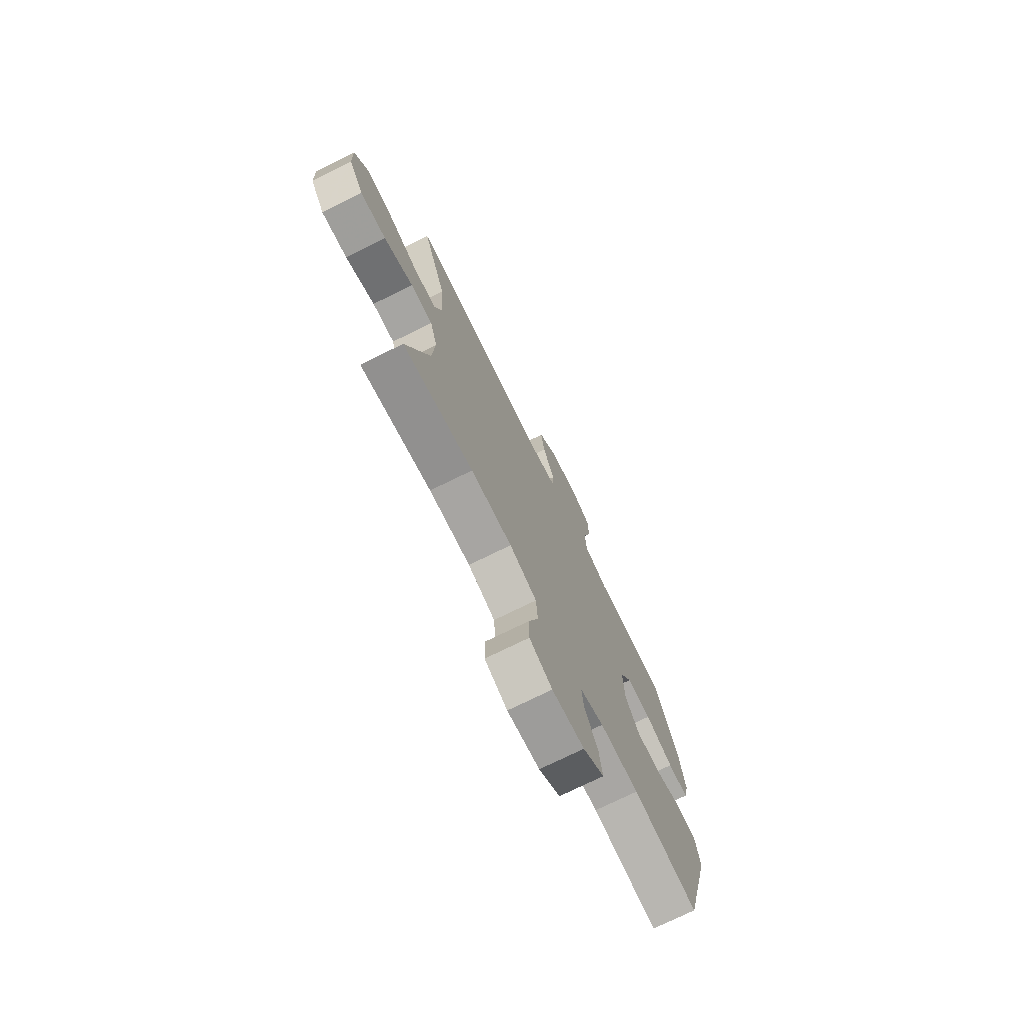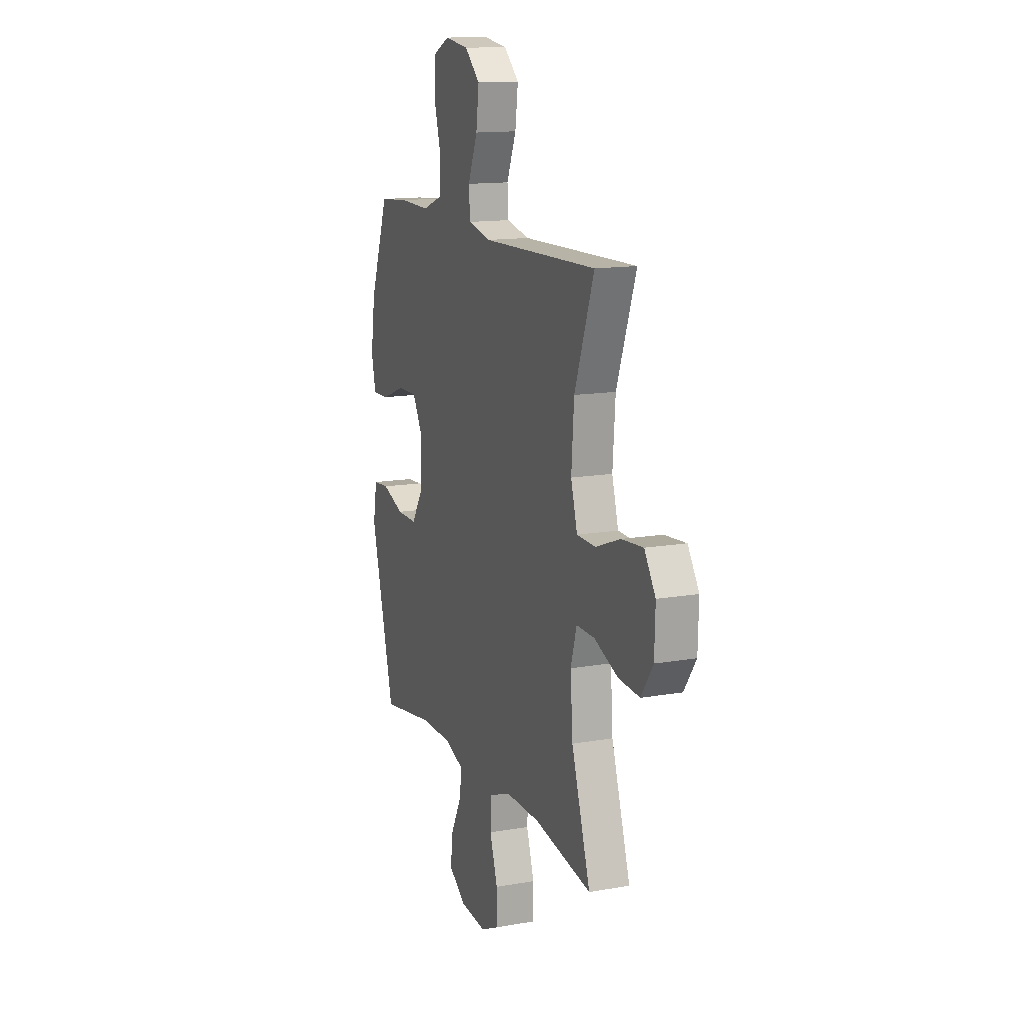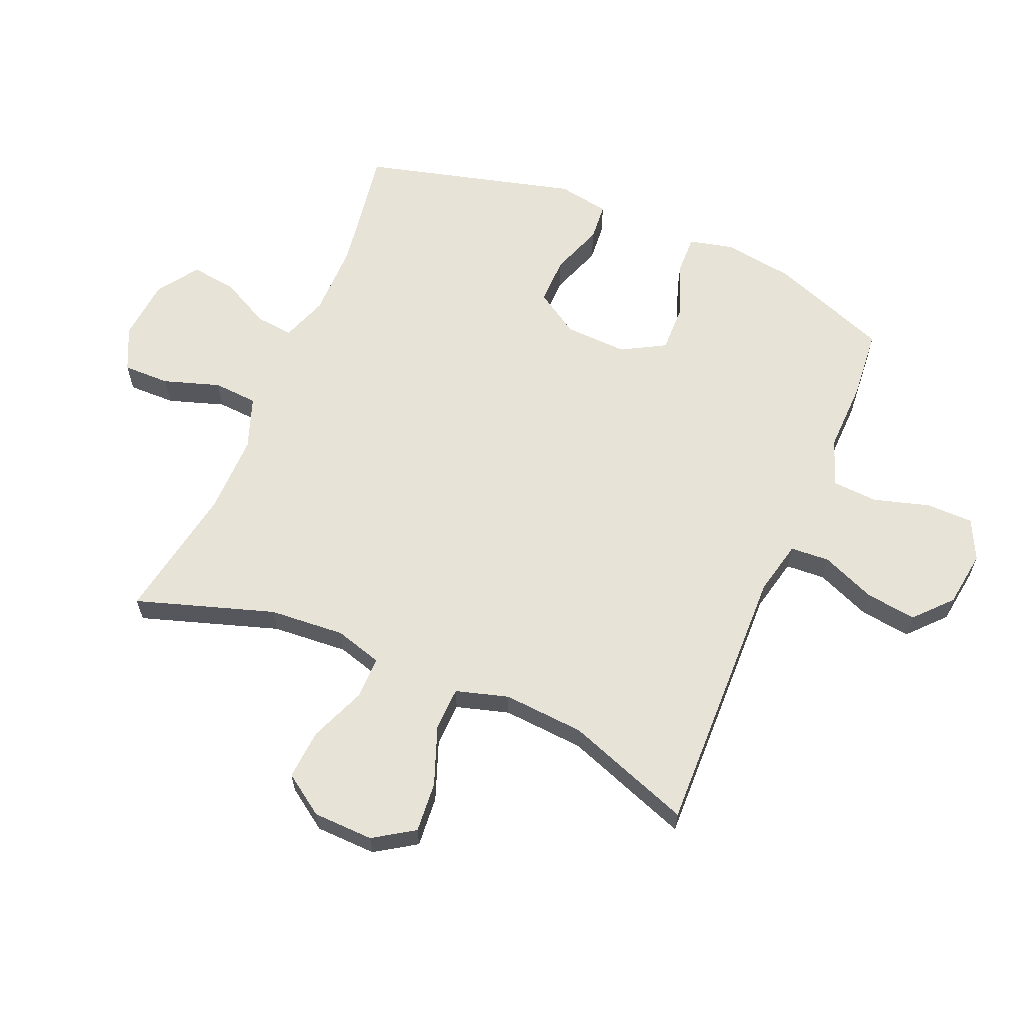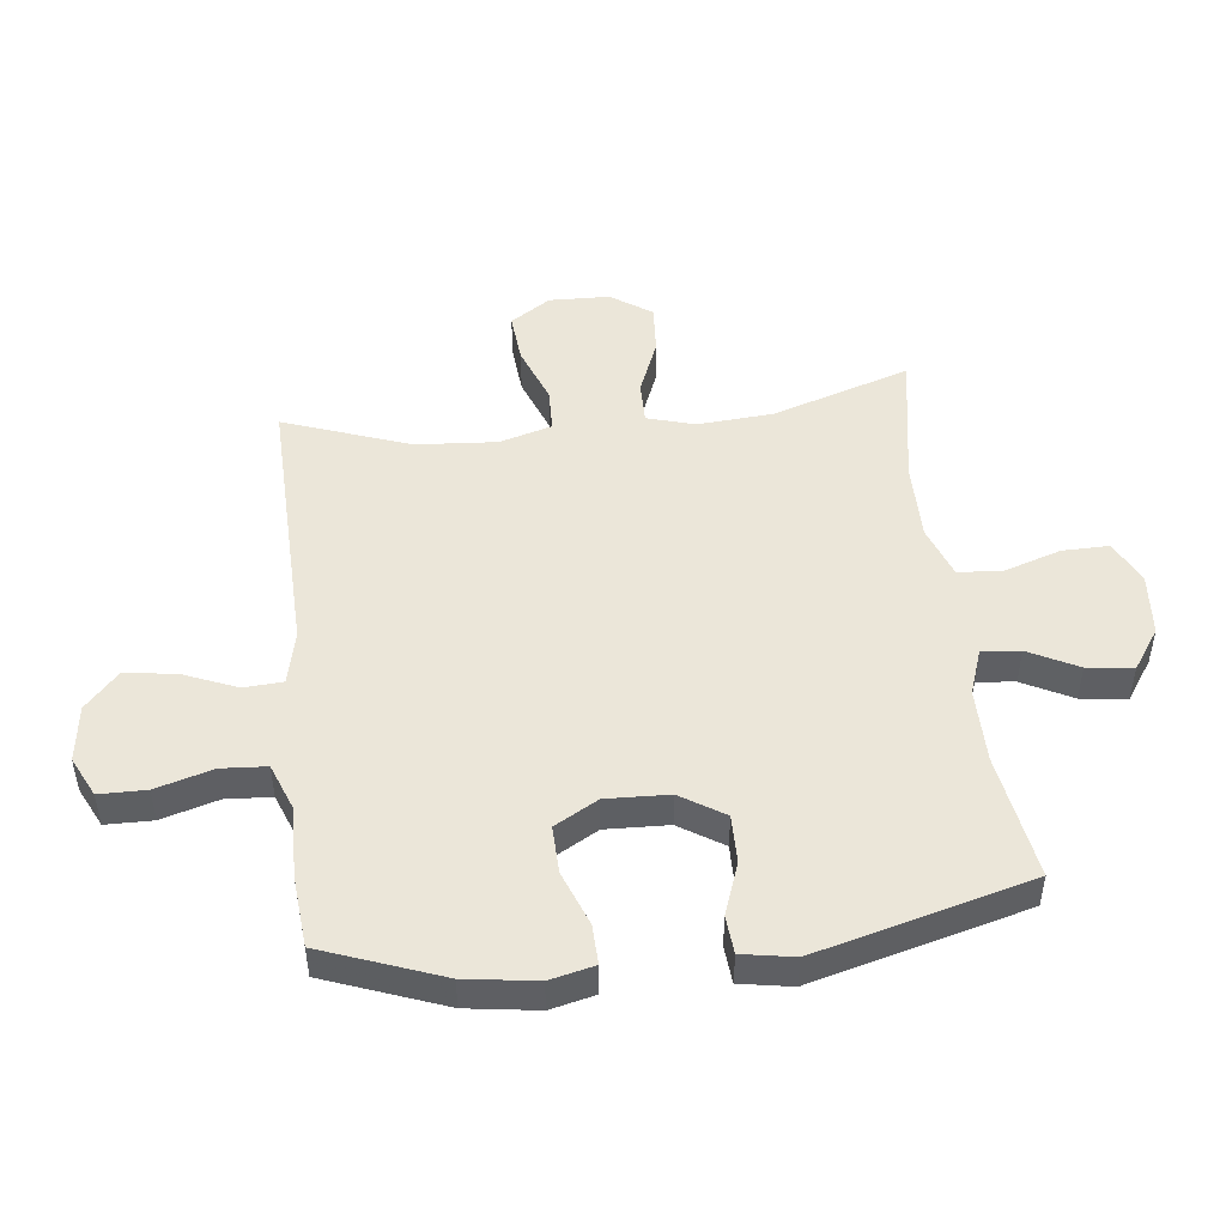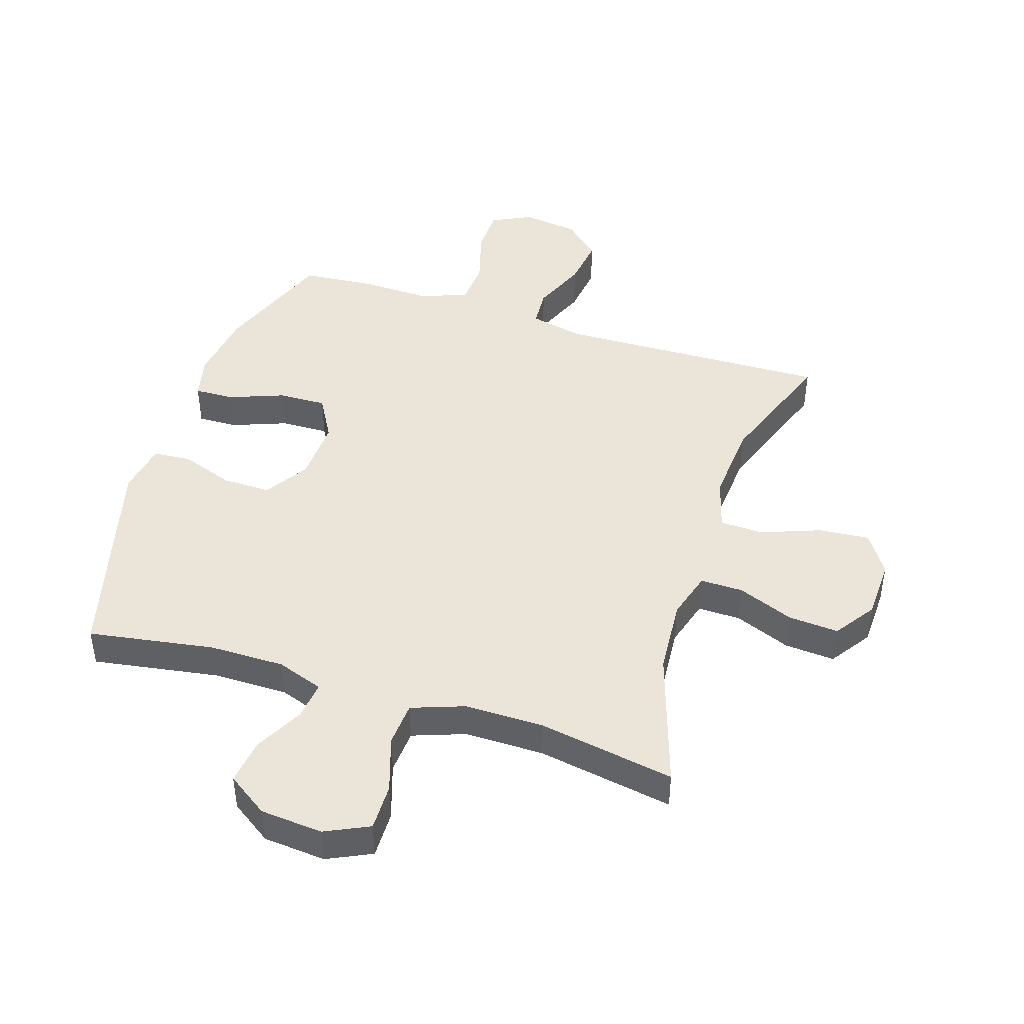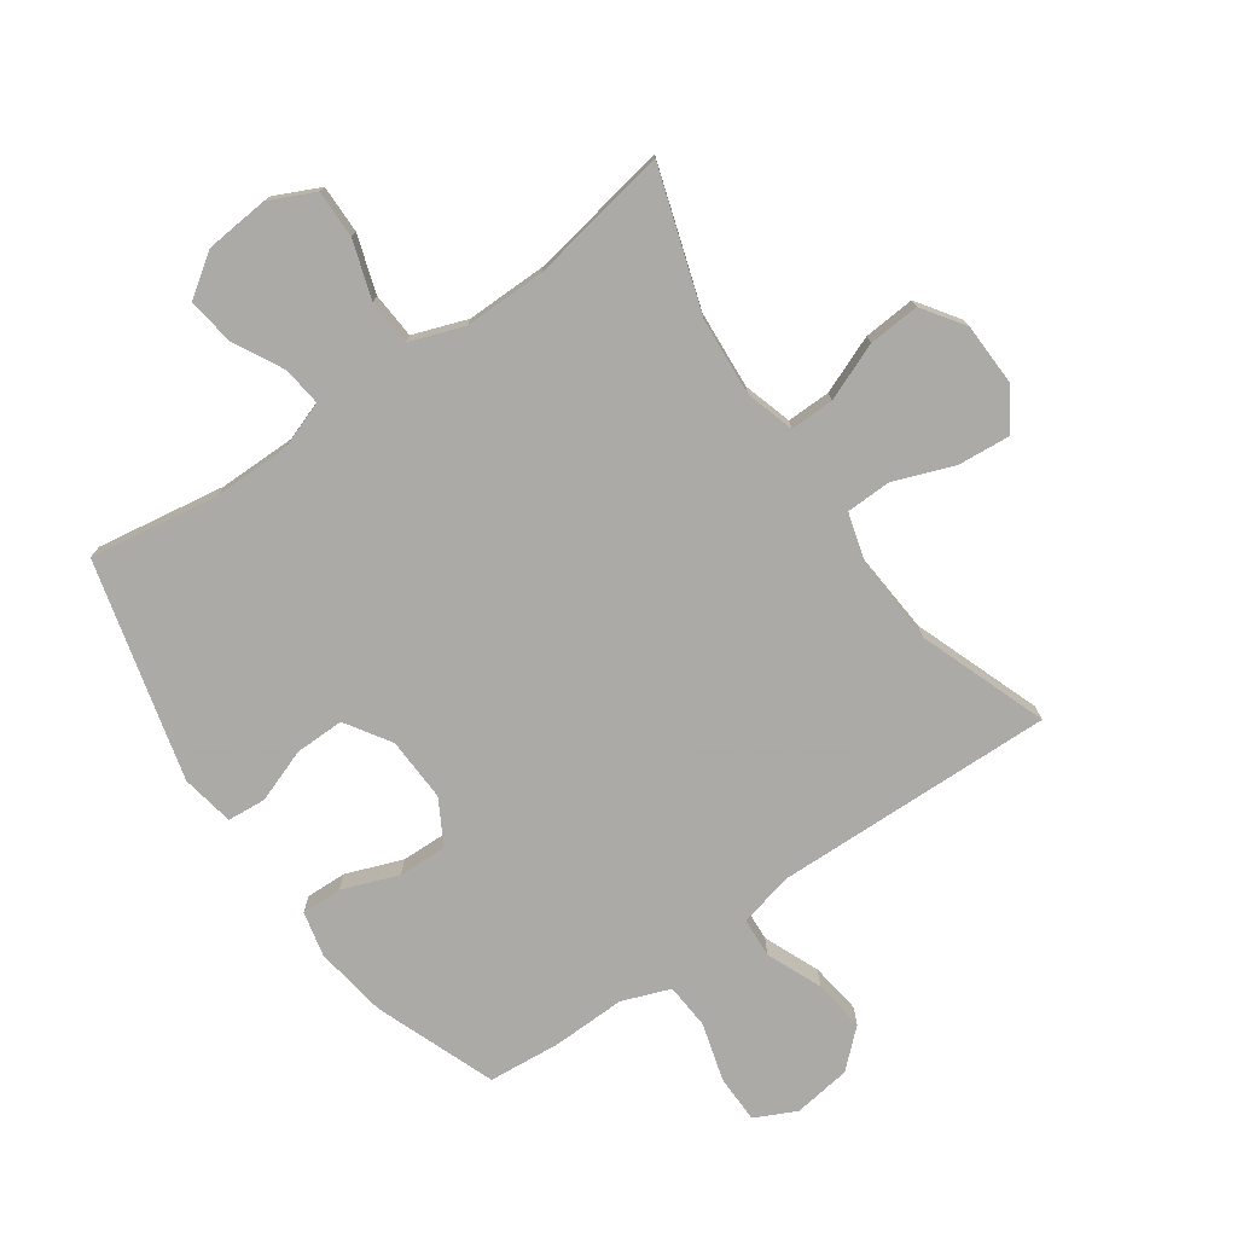
<metadata>
{"format":"obj","ext":"obj","renderer":"f3d","projection":"perspective","resolution":1024,"background":"white","views":[{"elev":-74.3,"azim":-63.8,"up":"+Z"},{"elev":14.0,"azim":-111.3,"up":"+Z"},{"elev":62.4,"azim":-67.1,"up":"+Y"},{"elev":48.4,"azim":83.3,"up":"+Y"},{"elev":44.6,"azim":-162.3,"up":"+Y"},{"elev":-75.7,"azim":-145.0,"up":"+Y"}]}
</metadata>
<code>
v -0.5 0.07 -0.5
v -0.427 0.07 -0.274
v -0.418 0.07 -0.15
v -0.441 0.07 -0.072
v -0.511 0.07 -0.073
v -0.603 0.07 -0.11
v -0.685 0.07 -0.116
v -0.731 0.07 -0.049
v -0.734 0.07 0.05
v -0.691 0.07 0.116
v -0.608 0.07 0.109
v -0.512 0.07 0.073
v -0.44 0.07 0.075
v -0.415 0.07 0.161
v -0.425 0.07 0.294
v -0.5 0.07 0.5
v -0.053 0.07 0.489
v 0.036 0.07 0.509
v 0.04 0.07 0.573
v 0.003 0.07 0.662
v -0.008 0.07 0.745
v 0.051 0.07 0.799
v 0.144 0.07 0.812
v 0.21 0.07 0.78
v 0.211 0.07 0.703
v 0.184 0.07 0.61
v 0.189 0.07 0.536
v 0.266 0.07 0.507
v 0.383 0.07 0.51
v 0.5 0.07 0.5
v 0.573 0.07 0.306
v 0.59 0.07 0.19
v 0.573 0.07 0.117
v 0.508 0.07 0.119
v 0.418 0.07 0.153
v 0.34 0.07 0.155
v 0.3 0.07 0.084
v 0.304 0.07 -0.019
v 0.35 0.07 -0.091
v 0.429 0.07 -0.09
v 0.515 0.07 -0.059
v 0.577 0.07 -0.064
v 0.592 0.07 -0.149
v 0.5 0.07 -0.5
v 0.294 0.07 -0.467
v 0.171 0.07 -0.467
v 0.095 0.07 -0.494
v 0.102 0.07 -0.556
v 0.144 0.07 -0.637
v 0.154 0.07 -0.712
v 0.087 0.07 -0.758
v -0.015 0.07 -0.767
v -0.087 0.07 -0.733
v -0.086 0.07 -0.656
v -0.056 0.07 -0.564
v -0.061 0.07 -0.491
v -0.147 0.07 -0.46
v -0.277 0.07 -0.461
v -0.5 0 -0.5
v -0.427 0 -0.274
v -0.418 0 -0.15
v -0.441 0 -0.072
v -0.511 0 -0.073
v -0.603 0 -0.11
v -0.685 0 -0.116
v -0.731 0 -0.049
v -0.734 0 0.05
v -0.691 0 0.116
v -0.608 0 0.109
v -0.512 0 0.073
v -0.44 0 0.075
v -0.415 0 0.161
v -0.425 0 0.294
v -0.5 0 0.5
v -0.053 0 0.489
v 0.036 0 0.509
v 0.04 0 0.573
v 0.003 0 0.662
v -0.008 0 0.745
v 0.051 0 0.799
v 0.144 0 0.812
v 0.21 0 0.78
v 0.211 0 0.703
v 0.184 0 0.61
v 0.189 0 0.536
v 0.266 0 0.507
v 0.383 0 0.51
v 0.5 0 0.5
v 0.573 0 0.306
v 0.59 0 0.19
v 0.573 0 0.117
v 0.508 0 0.119
v 0.418 0 0.153
v 0.34 0 0.155
v 0.3 0 0.084
v 0.304 0 -0.019
v 0.35 0 -0.091
v 0.429 0 -0.09
v 0.515 0 -0.059
v 0.577 0 -0.064
v 0.592 0 -0.149
v 0.5 0 -0.5
v 0.294 0 -0.467
v 0.171 0 -0.467
v 0.095 0 -0.494
v 0.102 0 -0.556
v 0.144 0 -0.637
v 0.154 0 -0.712
v 0.087 0 -0.758
v -0.015 0 -0.767
v -0.087 0 -0.733
v -0.086 0 -0.656
v -0.056 0 -0.564
v -0.061 0 -0.491
v -0.147 0 -0.46
v -0.277 0 -0.461
f 52 53 54 55
f 52 55 56
f 51 52 56
f 48 49 50 51
f 47 48 51 56
f 46 47 56 57
f 42 43 44 45
f 40 41 42 45
f 39 40 45 46
f 38 39 46 57
f 32 33 34 35
f 32 35 36
f 31 32 36
f 28 29 30 31
f 27 28 31 36
f 23 24 25 26
f 23 26 27
f 22 23 27
f 19 20 21 22
f 19 22 27 36
f 15 16 17
f 14 15 17 18
f 13 14 18
f 9 10 11 12
f 9 12 13
f 8 9 13
f 5 6 7 8
f 4 5 8 13
f 3 4 13 18
f 58 1 2
f 58 2 3 18
f 37 38 57 58
f 18 19 36 37
f 18 37 58
f 113 112 111 110
f 114 113 110
f 114 110 109
f 109 108 107 106
f 114 109 106 105
f 115 114 105 104
f 103 102 101 100
f 103 100 99 98
f 104 103 98 97
f 115 104 97 96
f 93 92 91 90
f 94 93 90
f 94 90 89
f 89 88 87 86
f 94 89 86 85
f 84 83 82 81
f 85 84 81
f 85 81 80
f 80 79 78 77
f 94 85 80 77
f 75 74 73
f 76 75 73 72
f 76 72 71
f 70 69 68 67
f 71 70 67
f 71 67 66
f 66 65 64 63
f 71 66 63 62
f 76 71 62 61
f 60 59 116
f 76 61 60 116
f 116 115 96 95
f 95 94 77 76
f 116 95 76
f 1 59 60 2
f 2 60 61 3
f 3 61 62 4
f 4 62 63 5
f 5 63 64 6
f 6 64 65 7
f 7 65 66 8
f 8 66 67 9
f 9 67 68 10
f 10 68 69 11
f 11 69 70 12
f 12 70 71 13
f 13 71 72 14
f 14 72 73 15
f 15 73 74 16
f 16 74 75 17
f 17 75 76 18
f 18 76 77 19
f 19 77 78 20
f 20 78 79 21
f 21 79 80 22
f 22 80 81 23
f 23 81 82 24
f 24 82 83 25
f 25 83 84 26
f 26 84 85 27
f 27 85 86 28
f 28 86 87 29
f 29 87 88 30
f 30 88 89 31
f 31 89 90 32
f 32 90 91 33
f 33 91 92 34
f 34 92 93 35
f 35 93 94 36
f 36 94 95 37
f 37 95 96 38
f 38 96 97 39
f 39 97 98 40
f 40 98 99 41
f 41 99 100 42
f 42 100 101 43
f 43 101 102 44
f 44 102 103 45
f 45 103 104 46
f 46 104 105 47
f 47 105 106 48
f 48 106 107 49
f 49 107 108 50
f 50 108 109 51
f 51 109 110 52
f 52 110 111 53
f 53 111 112 54
f 54 112 113 55
f 55 113 114 56
f 56 114 115 57
f 57 115 116 58
f 58 116 59 1

</code>
